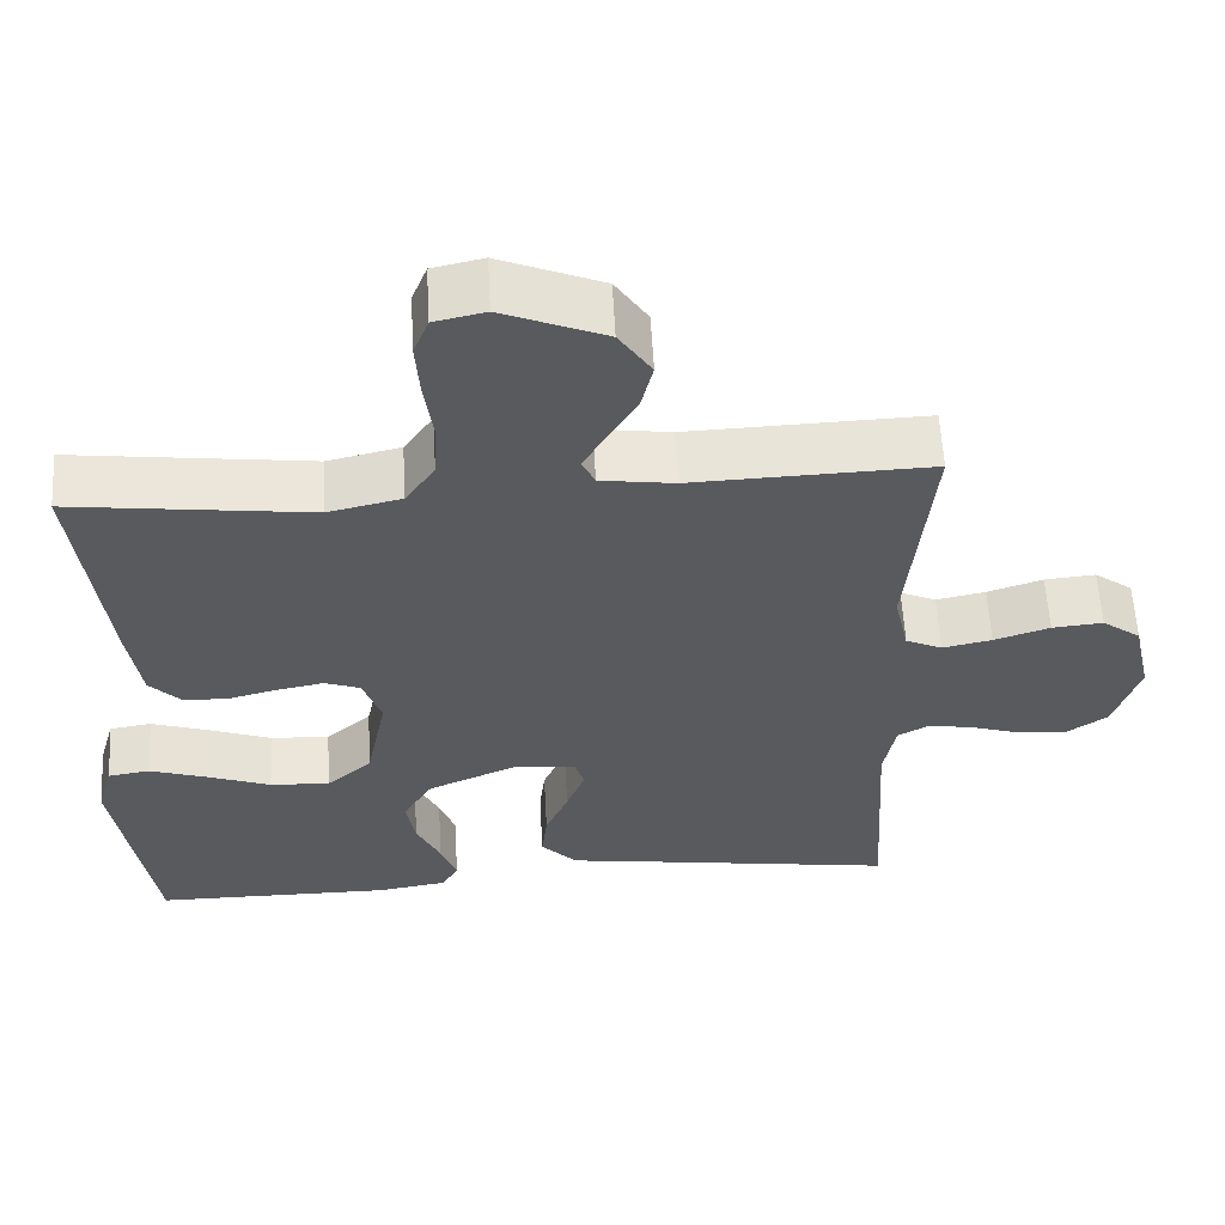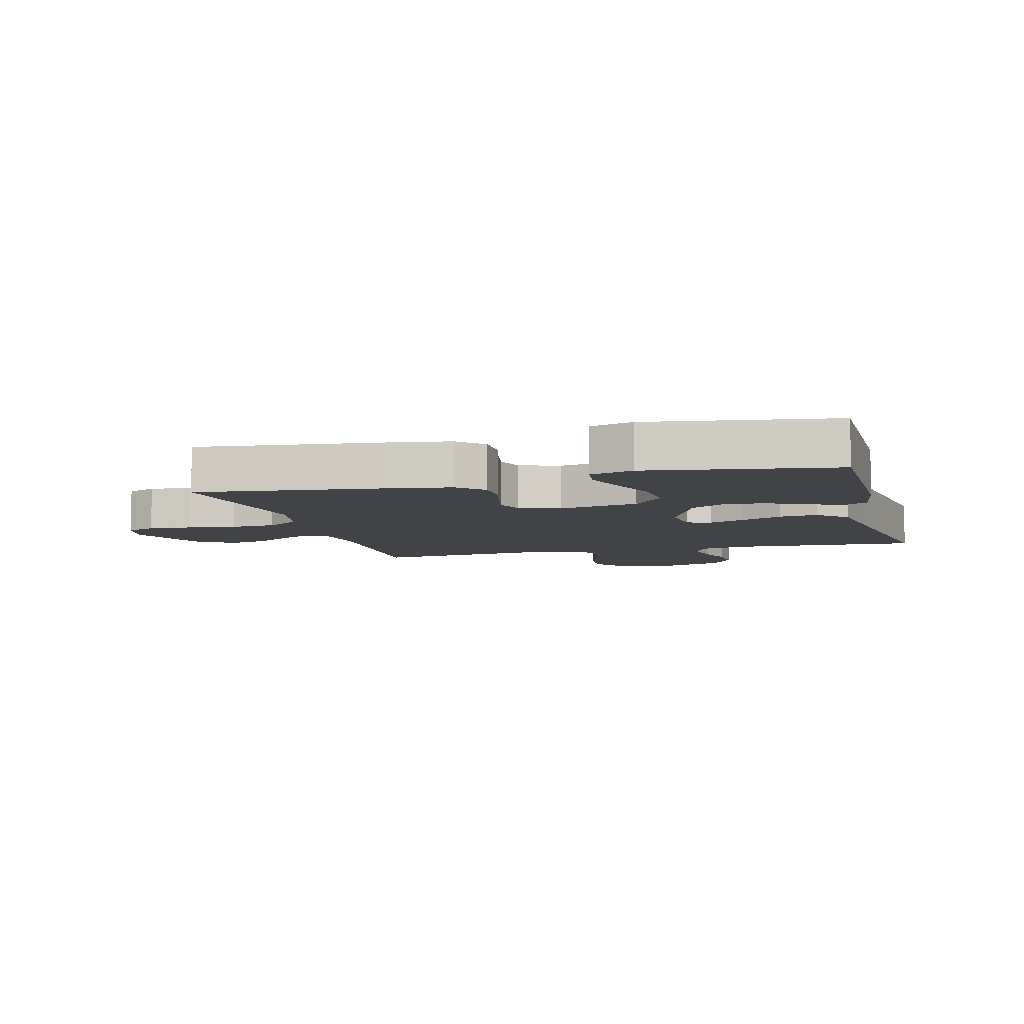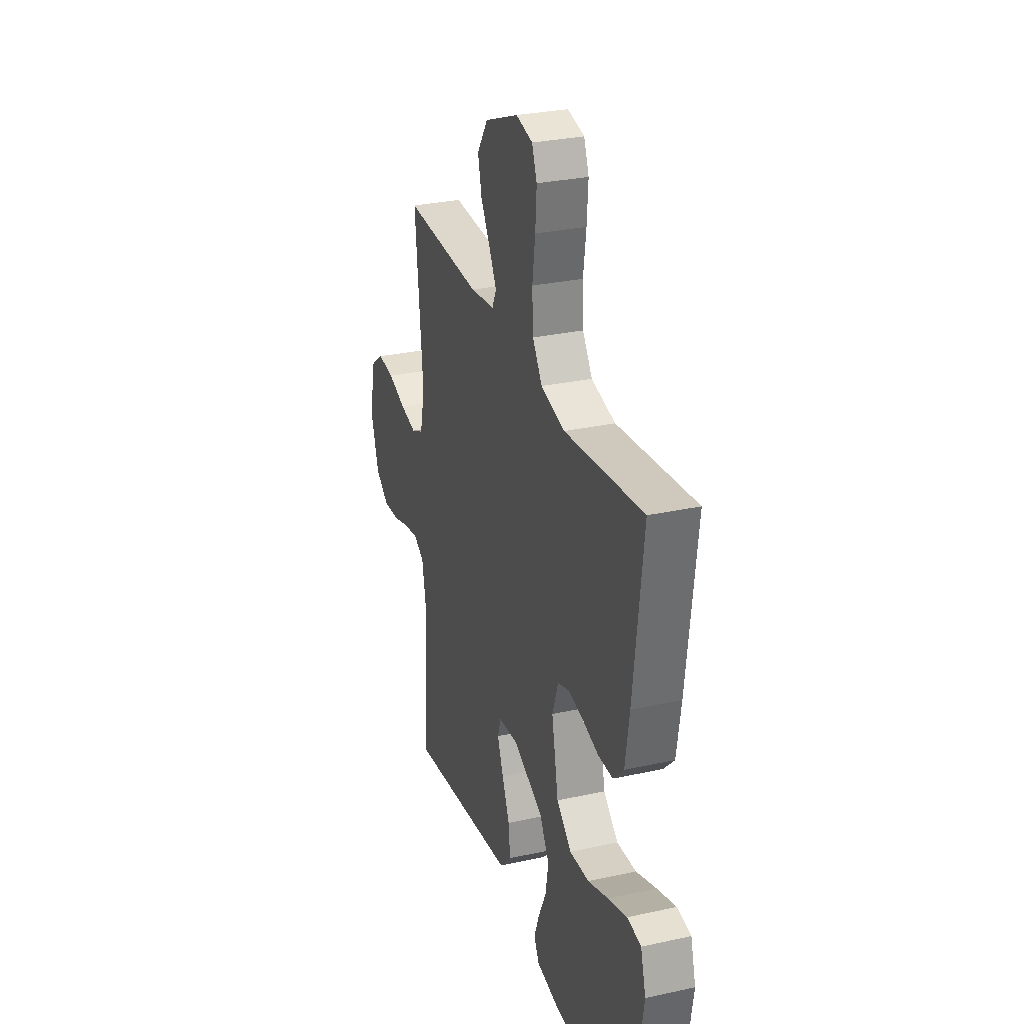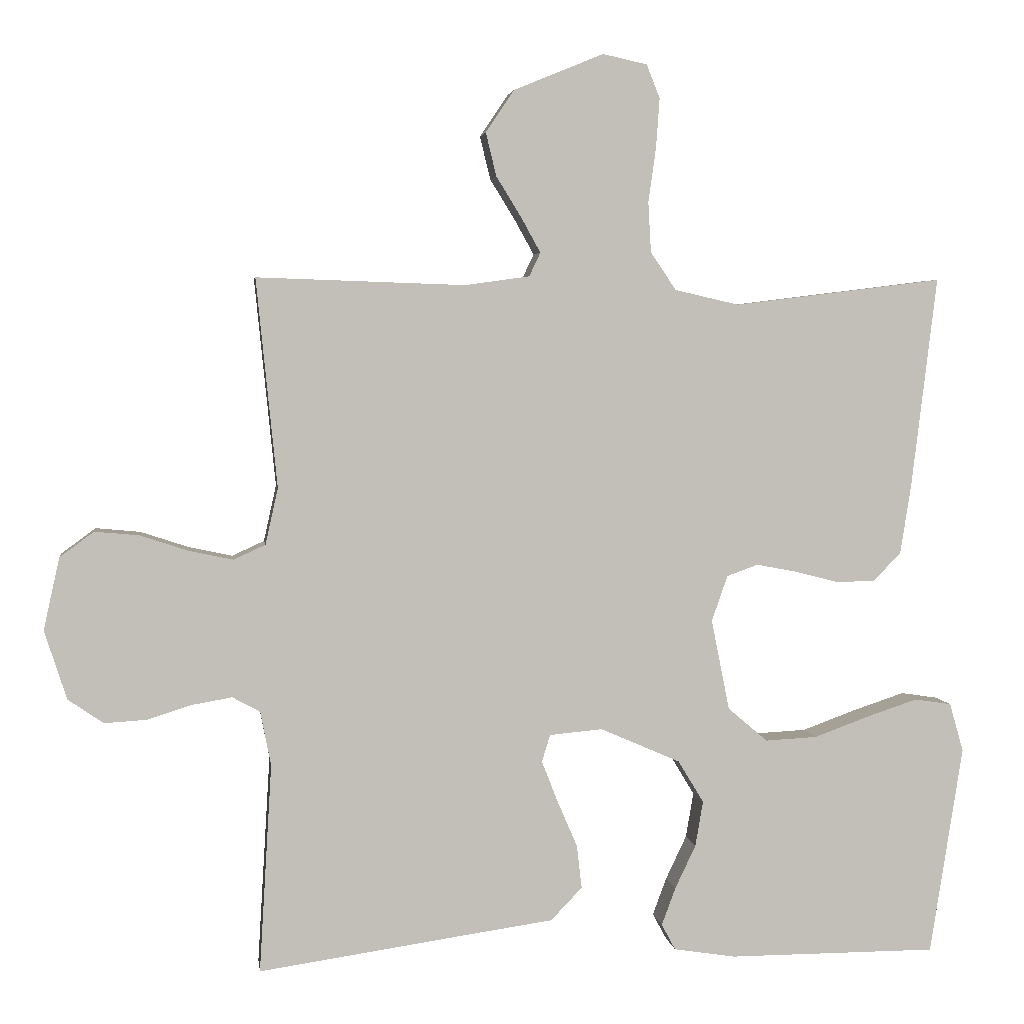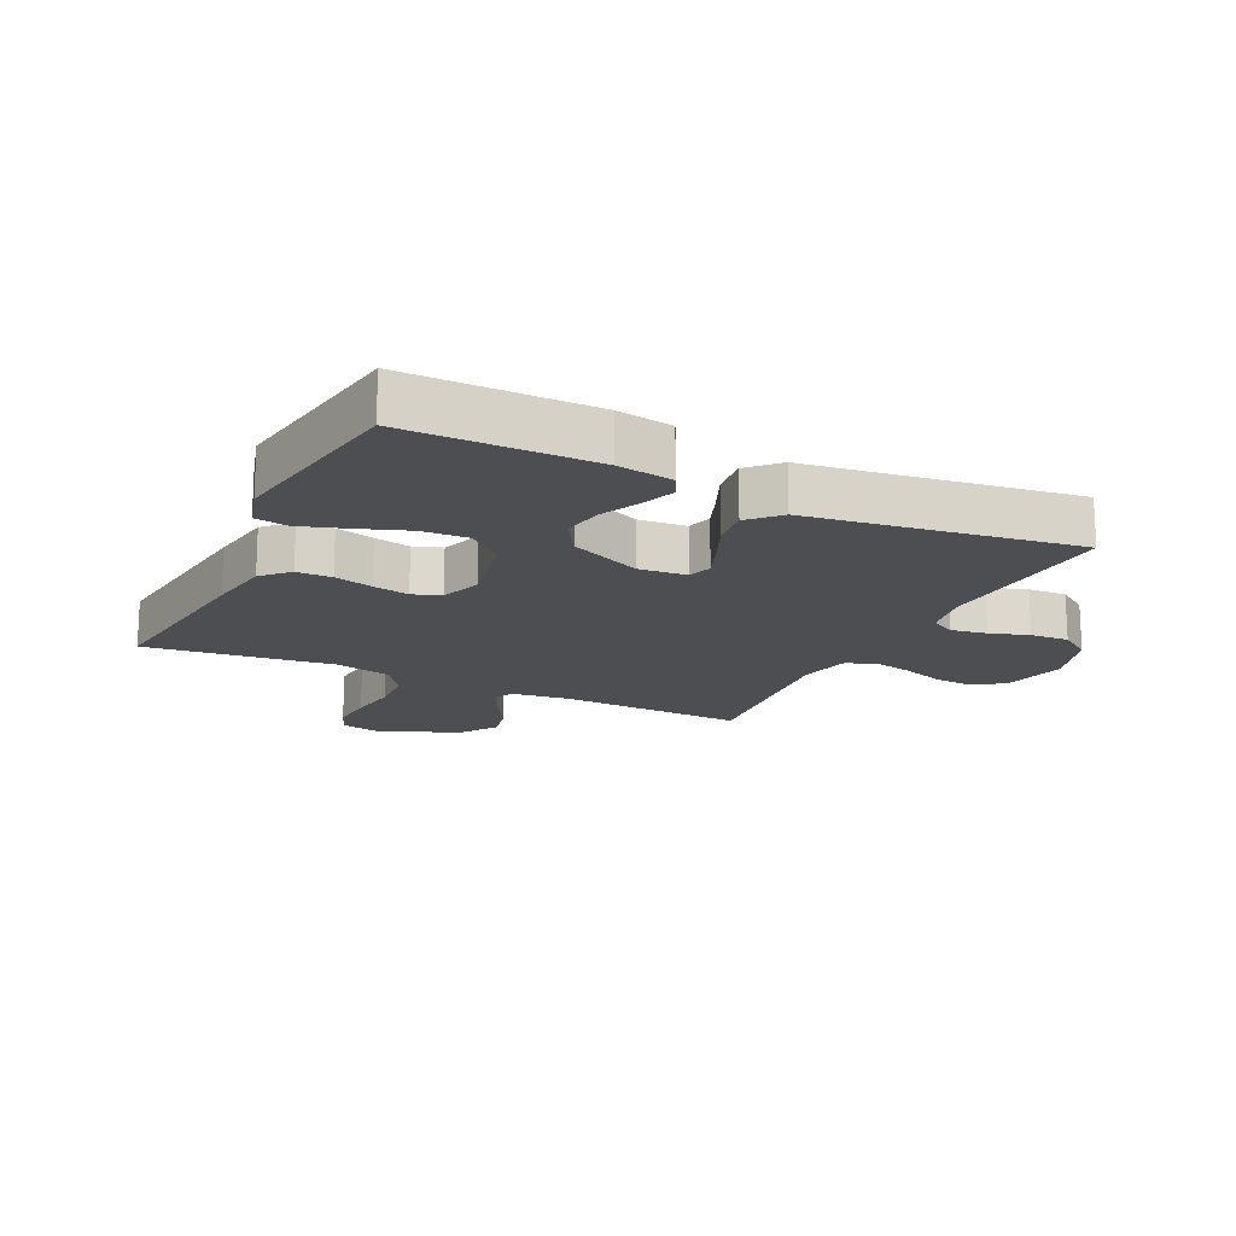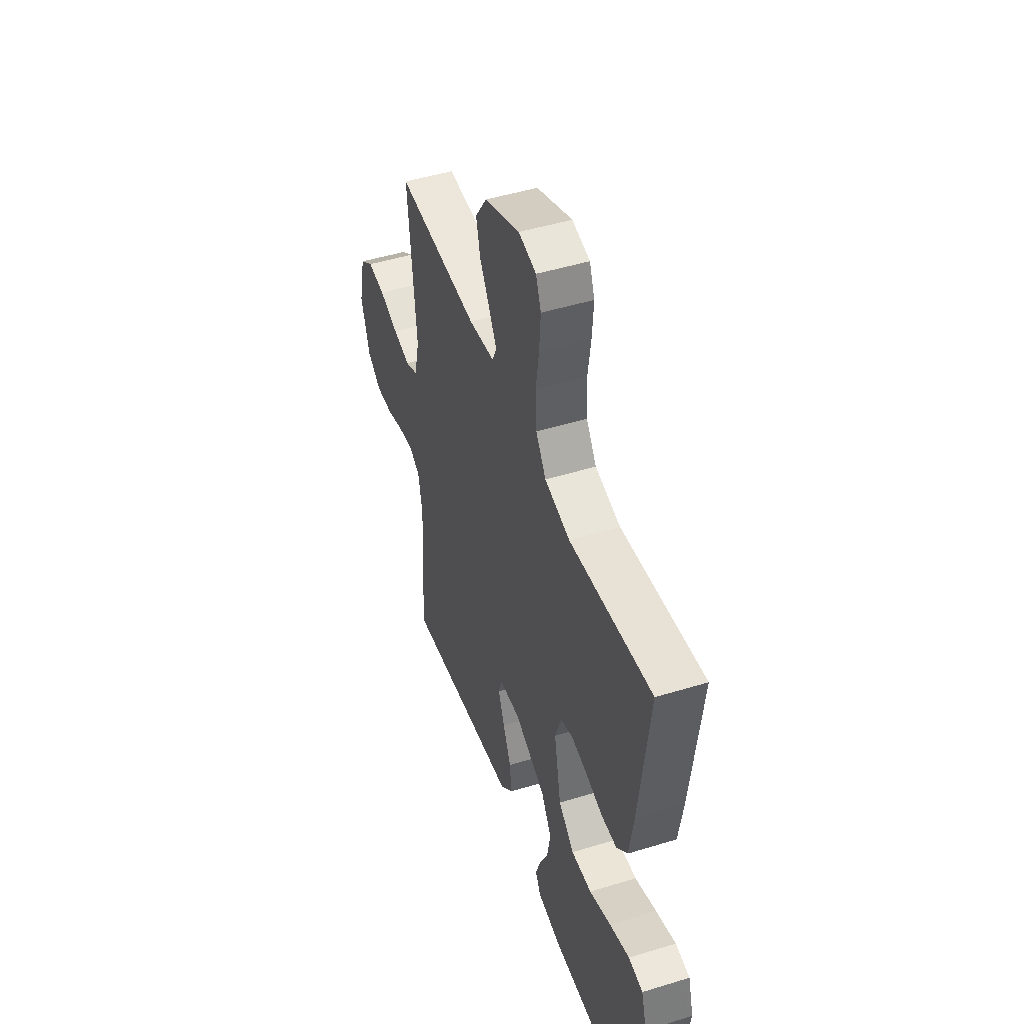
<metadata>
{"format":"obj","ext":"obj","renderer":"f3d","projection":"perspective","resolution":1024,"background":"white","views":[{"elev":58.6,"azim":176.9,"up":"+Z"},{"elev":-7.2,"azim":105.0,"up":"+Y"},{"elev":29.5,"azim":72.1,"up":"+Z"},{"elev":3.7,"azim":-7.6,"up":"+Z"},{"elev":-16.9,"azim":154.0,"up":"+Y"},{"elev":48.0,"azim":71.0,"up":"+Z"}]}
</metadata>
<code>
v -0.5 0.07 0.5
v -0.2 0.07 0.49
v -0.107 0.07 0.503
v -0.091 0.07 0.537
v -0.118 0.07 0.586
v -0.155 0.07 0.646
v -0.17 0.07 0.708
v -0.129 0.07 0.769
v 0 0.07 0.822
v 0.064 0.07 0.808
v 0.083 0.07 0.76
v 0.078 0.07 0.689
v 0.067 0.07 0.611
v 0.071 0.07 0.538
v 0.108 0.07 0.484
v 0.2 0.07 0.463
v 0.5 0.07 0.5
v 0.464 0.07 0.2
v 0.448 0.07 0.097
v 0.408 0.07 0.056
v 0.352 0.07 0.055
v 0.29 0.07 0.071
v 0.232 0.07 0.082
v 0.187 0.07 0.066
v 0.164 0.07 0
v 0.19 0.07 -0.13
v 0.247 0.07 -0.179
v 0.322 0.07 -0.175
v 0.401 0.07 -0.146
v 0.474 0.07 -0.122
v 0.527 0.07 -0.13
v 0.547 0.07 -0.2
v 0.5 0.07 -0.5
v 0.2 0.07 -0.501
v 0.111 0.07 -0.487
v 0.091 0.07 -0.45
v 0.111 0.07 -0.396
v 0.141 0.07 -0.333
v 0.152 0.07 -0.268
v 0.115 0.07 -0.207
v 0 0.07 -0.157
v -0.076 0.07 -0.164
v -0.088 0.07 -0.203
v -0.065 0.07 -0.262
v -0.036 0.07 -0.329
v -0.029 0.07 -0.391
v -0.074 0.07 -0.438
v -0.2 0.07 -0.456
v -0.5 0.07 -0.5
v -0.482 0.07 -0.2
v -0.497 0.07 -0.122
v -0.537 0.07 -0.1
v -0.594 0.07 -0.11
v -0.657 0.07 -0.13
v -0.719 0.07 -0.134
v -0.77 0.07 -0.099
v -0.802 0.07 0
v -0.779 0.07 0.104
v -0.73 0.07 0.14
v -0.666 0.07 0.134
v -0.596 0.07 0.111
v -0.534 0.07 0.098
v -0.488 0.07 0.119
v -0.47 0.07 0.2
v -0.5 0 0.5
v -0.2 0 0.49
v -0.107 0 0.503
v -0.091 0 0.537
v -0.118 0 0.586
v -0.155 0 0.646
v -0.17 0 0.708
v -0.129 0 0.769
v 0 0 0.822
v 0.064 0 0.808
v 0.083 0 0.76
v 0.078 0 0.689
v 0.067 0 0.611
v 0.071 0 0.538
v 0.108 0 0.484
v 0.2 0 0.463
v 0.5 0 0.5
v 0.464 0 0.2
v 0.448 0 0.097
v 0.408 0 0.056
v 0.352 0 0.055
v 0.29 0 0.071
v 0.232 0 0.082
v 0.187 0 0.066
v 0.164 0 0
v 0.19 0 -0.13
v 0.247 0 -0.179
v 0.322 0 -0.175
v 0.401 0 -0.146
v 0.474 0 -0.122
v 0.527 0 -0.13
v 0.547 0 -0.2
v 0.5 0 -0.5
v 0.2 0 -0.501
v 0.111 0 -0.487
v 0.091 0 -0.45
v 0.111 0 -0.396
v 0.141 0 -0.333
v 0.152 0 -0.268
v 0.115 0 -0.207
v 0 0 -0.157
v -0.076 0 -0.164
v -0.088 0 -0.203
v -0.065 0 -0.262
v -0.036 0 -0.329
v -0.029 0 -0.391
v -0.074 0 -0.438
v -0.2 0 -0.456
v -0.5 0 -0.5
v -0.482 0 -0.2
v -0.497 0 -0.122
v -0.537 0 -0.1
v -0.594 0 -0.11
v -0.657 0 -0.13
v -0.719 0 -0.134
v -0.77 0 -0.099
v -0.802 0 0
v -0.779 0 0.104
v -0.73 0 0.14
v -0.666 0 0.134
v -0.596 0 0.111
v -0.534 0 0.098
v -0.488 0 0.119
v -0.47 0 0.2
f 59 60 61
f 58 59 61
f 57 58 61
f 56 57 61
f 55 56 61
f 54 55 61
f 53 54 61
f 52 53 61 62
f 51 52 62 63
f 48 49 50
f 51 63 64
f 50 51 64
f 48 50 64
f 47 48 64
f 46 47 64
f 45 46 64
f 44 45 64
f 36 37 38
f 35 36 38
f 34 35 38
f 33 34 38
f 32 33 38
f 31 32 38
f 30 31 38
f 29 30 38
f 28 29 38
f 27 28 38 39
f 26 27 39 40
f 20 21 22
f 19 20 22
f 18 19 22
f 17 18 22
f 16 17 22
f 15 16 22 23
f 14 15 23 24
f 11 12 13
f 10 11 13
f 9 10 13
f 8 9 13
f 7 8 13
f 6 7 13
f 5 6 13
f 4 5 13 14
f 14 24 25
f 4 14 25
f 3 4 25
f 43 44 64 1
f 26 40 41
f 25 26 41
f 3 25 41
f 2 3 41
f 2 41 42
f 1 2 42 43
f 125 124 123
f 125 123 122
f 125 122 121
f 125 121 120
f 125 120 119
f 125 119 118
f 125 118 117
f 126 125 117 116
f 127 126 116 115
f 114 113 112
f 128 127 115
f 128 115 114
f 128 114 112
f 128 112 111
f 128 111 110
f 128 110 109
f 128 109 108
f 102 101 100
f 102 100 99
f 102 99 98
f 102 98 97
f 102 97 96
f 102 96 95
f 102 95 94
f 102 94 93
f 102 93 92
f 103 102 92 91
f 104 103 91 90
f 86 85 84
f 86 84 83
f 86 83 82
f 86 82 81
f 86 81 80
f 87 86 80 79
f 88 87 79 78
f 77 76 75
f 77 75 74
f 77 74 73
f 77 73 72
f 77 72 71
f 77 71 70
f 77 70 69
f 78 77 69 68
f 89 88 78
f 89 78 68
f 89 68 67
f 65 128 108 107
f 105 104 90
f 105 90 89
f 105 89 67
f 105 67 66
f 106 105 66
f 107 106 66 65
f 1 65 66 2
f 2 66 67 3
f 3 67 68 4
f 4 68 69 5
f 5 69 70 6
f 6 70 71 7
f 7 71 72 8
f 8 72 73 9
f 9 73 74 10
f 10 74 75 11
f 11 75 76 12
f 12 76 77 13
f 13 77 78 14
f 14 78 79 15
f 15 79 80 16
f 16 80 81 17
f 17 81 82 18
f 18 82 83 19
f 19 83 84 20
f 20 84 85 21
f 21 85 86 22
f 22 86 87 23
f 23 87 88 24
f 24 88 89 25
f 25 89 90 26
f 26 90 91 27
f 27 91 92 28
f 28 92 93 29
f 29 93 94 30
f 30 94 95 31
f 31 95 96 32
f 32 96 97 33
f 33 97 98 34
f 34 98 99 35
f 35 99 100 36
f 36 100 101 37
f 37 101 102 38
f 38 102 103 39
f 39 103 104 40
f 40 104 105 41
f 41 105 106 42
f 42 106 107 43
f 43 107 108 44
f 44 108 109 45
f 45 109 110 46
f 46 110 111 47
f 47 111 112 48
f 48 112 113 49
f 49 113 114 50
f 50 114 115 51
f 51 115 116 52
f 52 116 117 53
f 53 117 118 54
f 54 118 119 55
f 55 119 120 56
f 56 120 121 57
f 57 121 122 58
f 58 122 123 59
f 59 123 124 60
f 60 124 125 61
f 61 125 126 62
f 62 126 127 63
f 63 127 128 64
f 64 128 65 1

</code>
